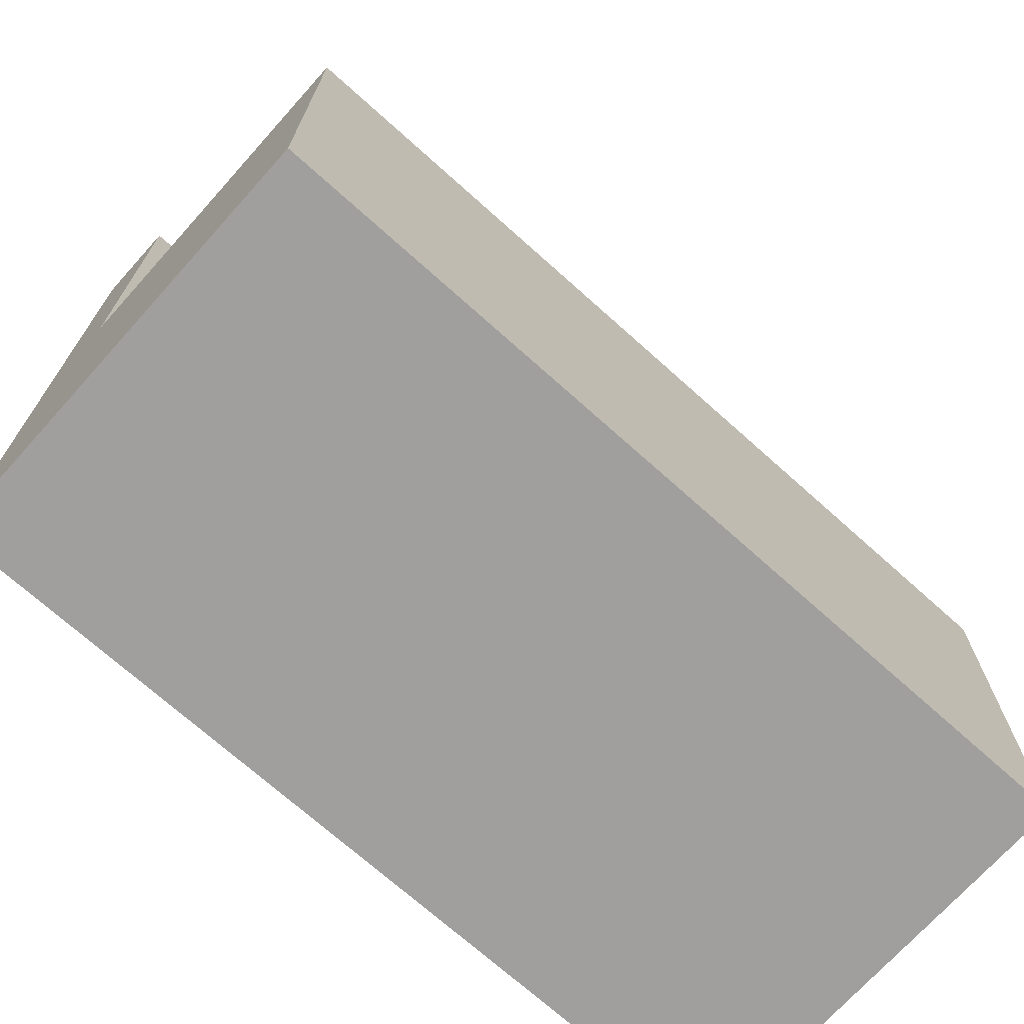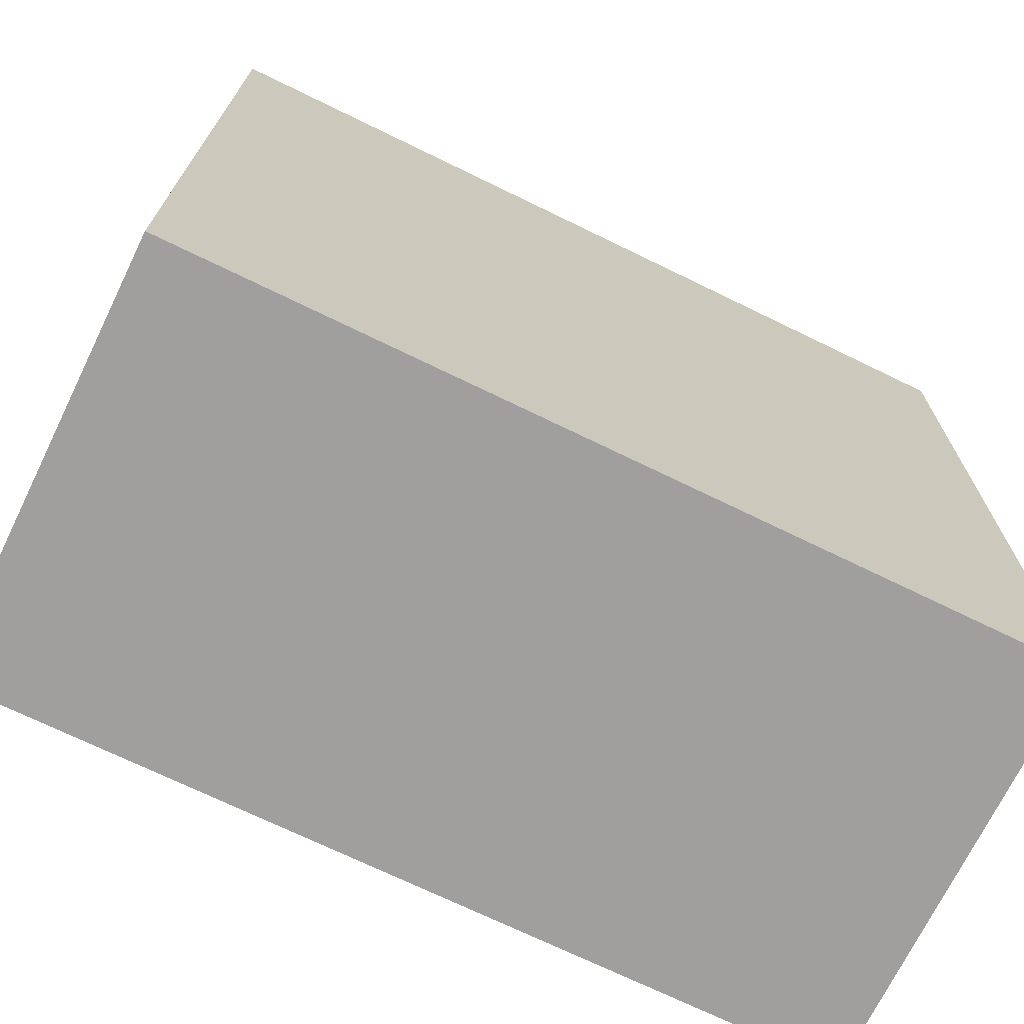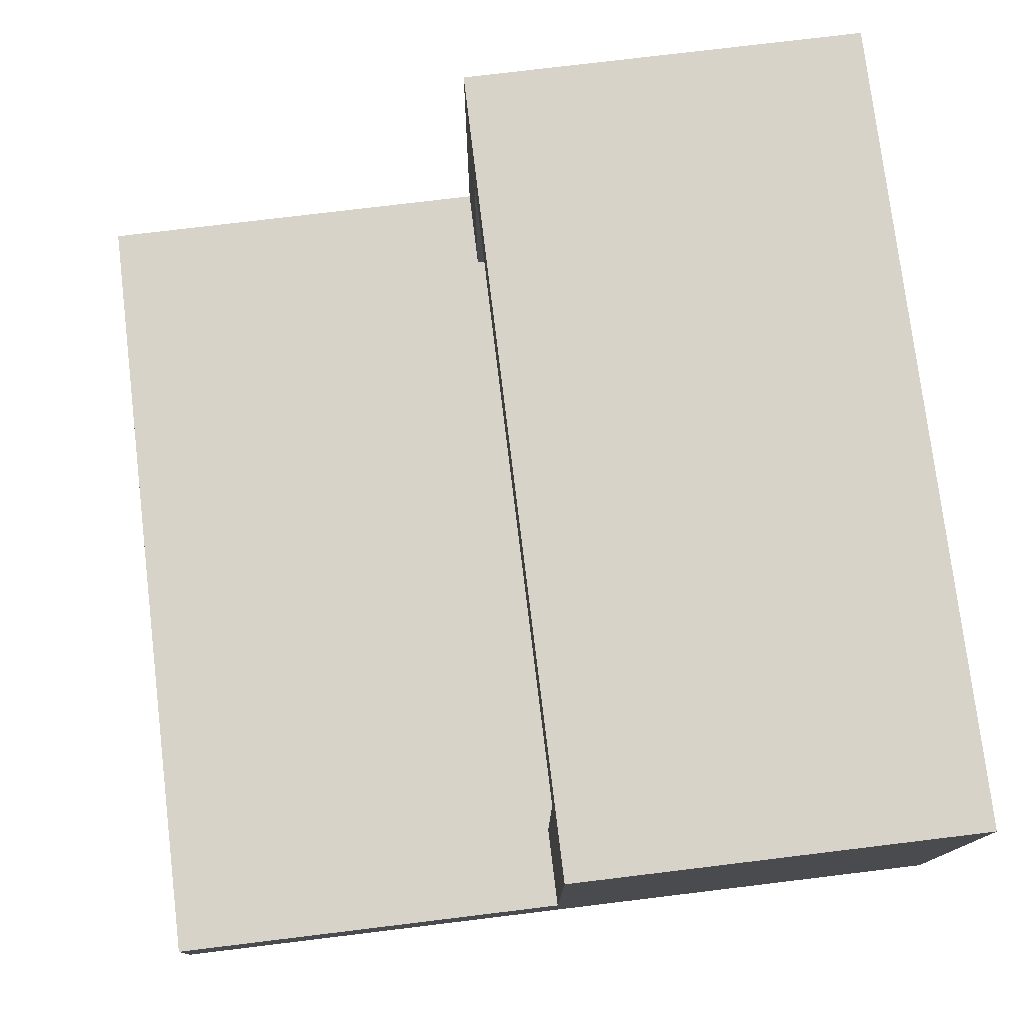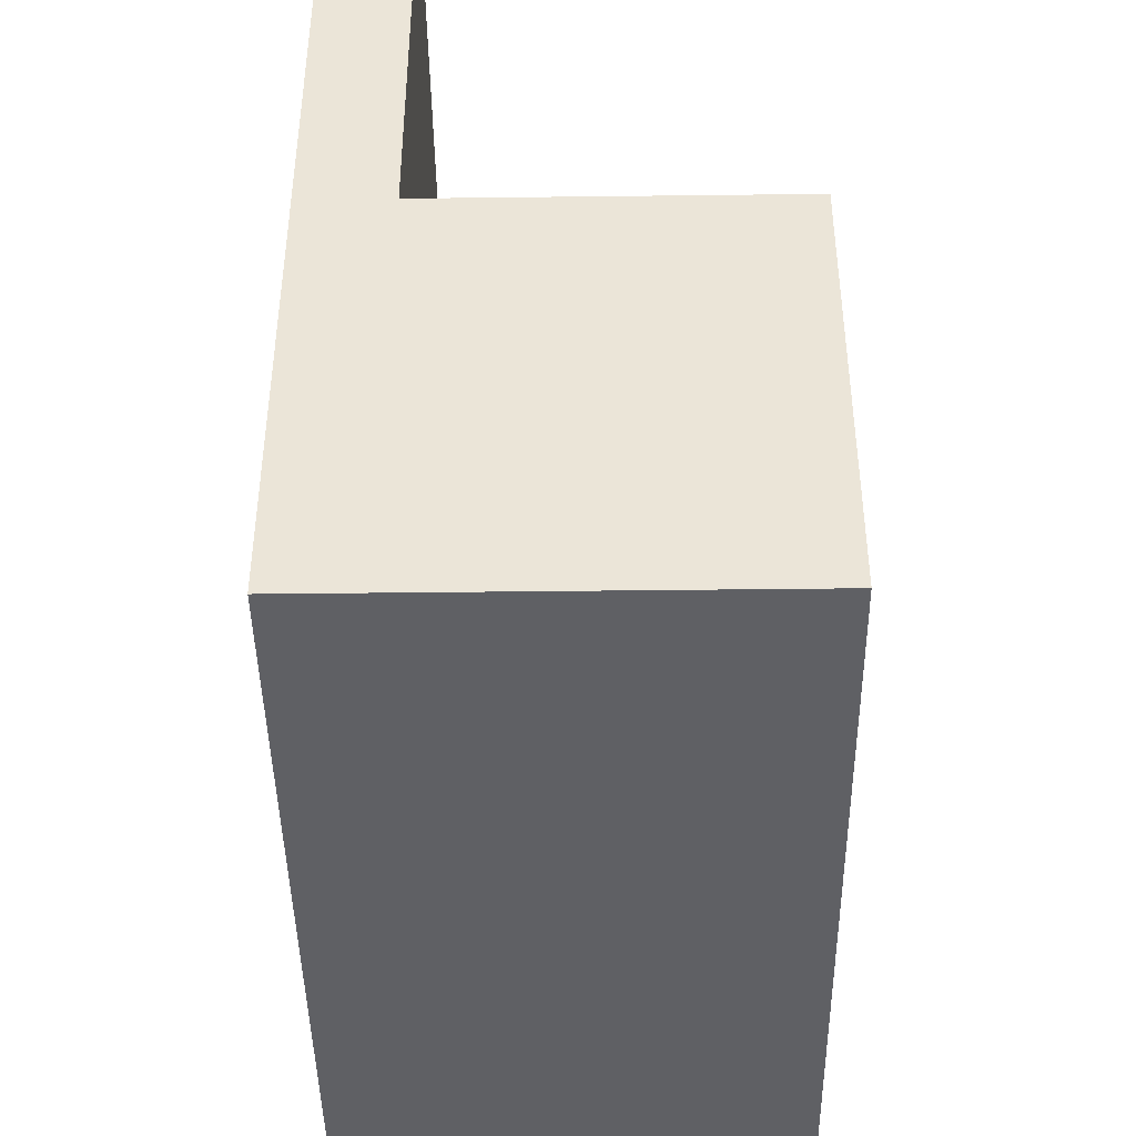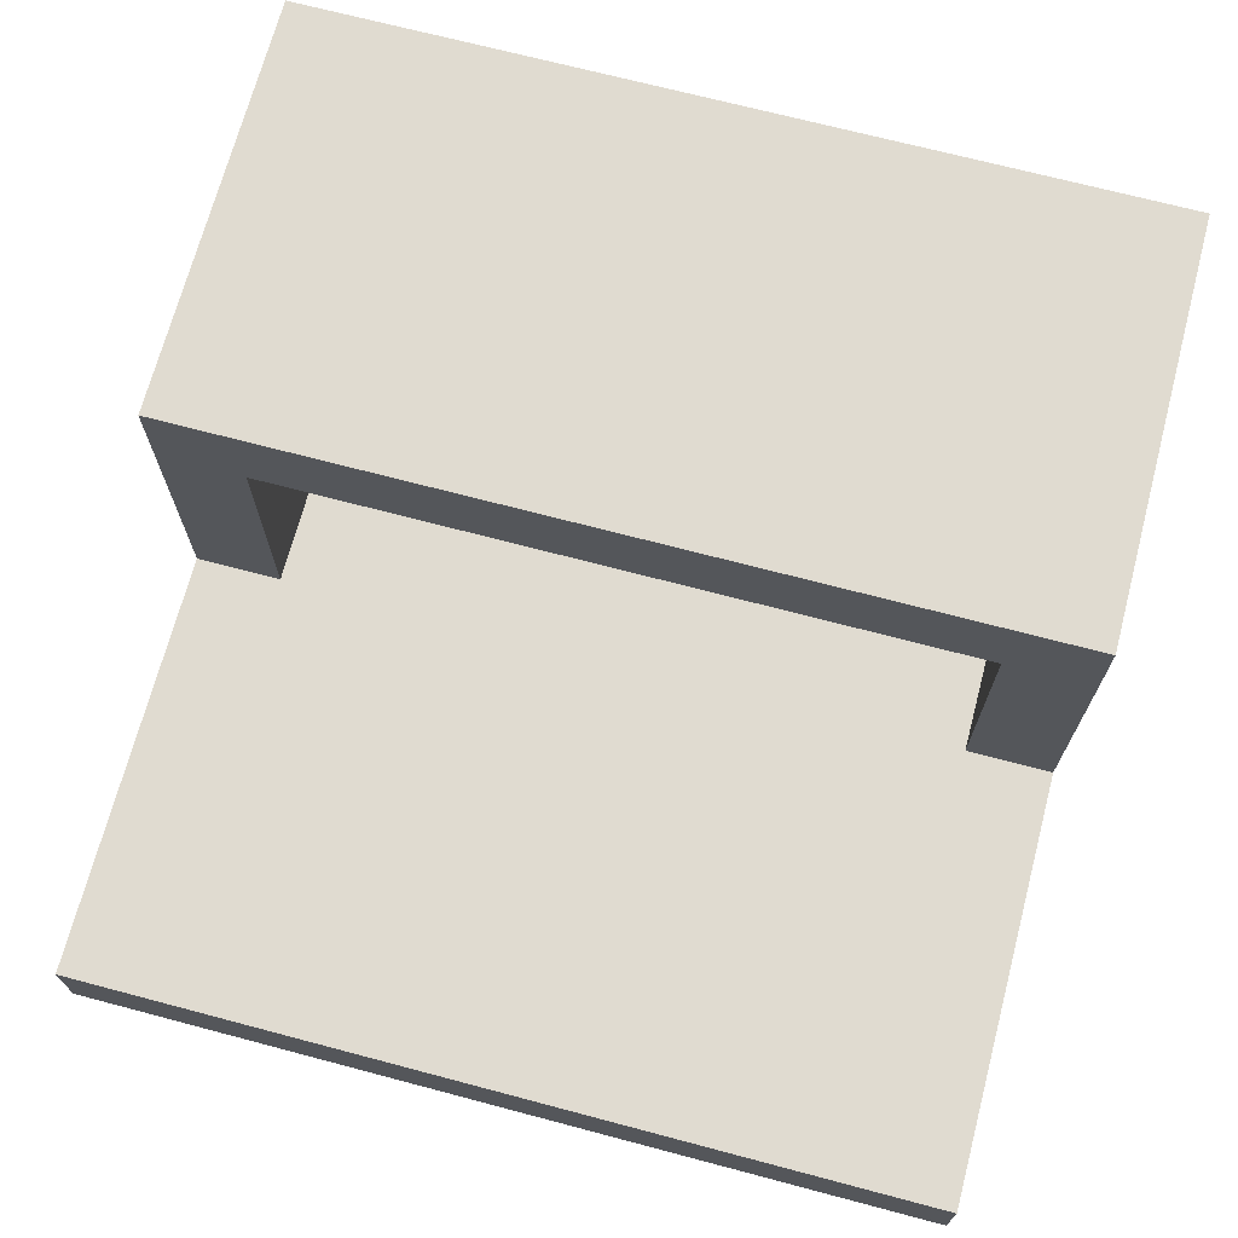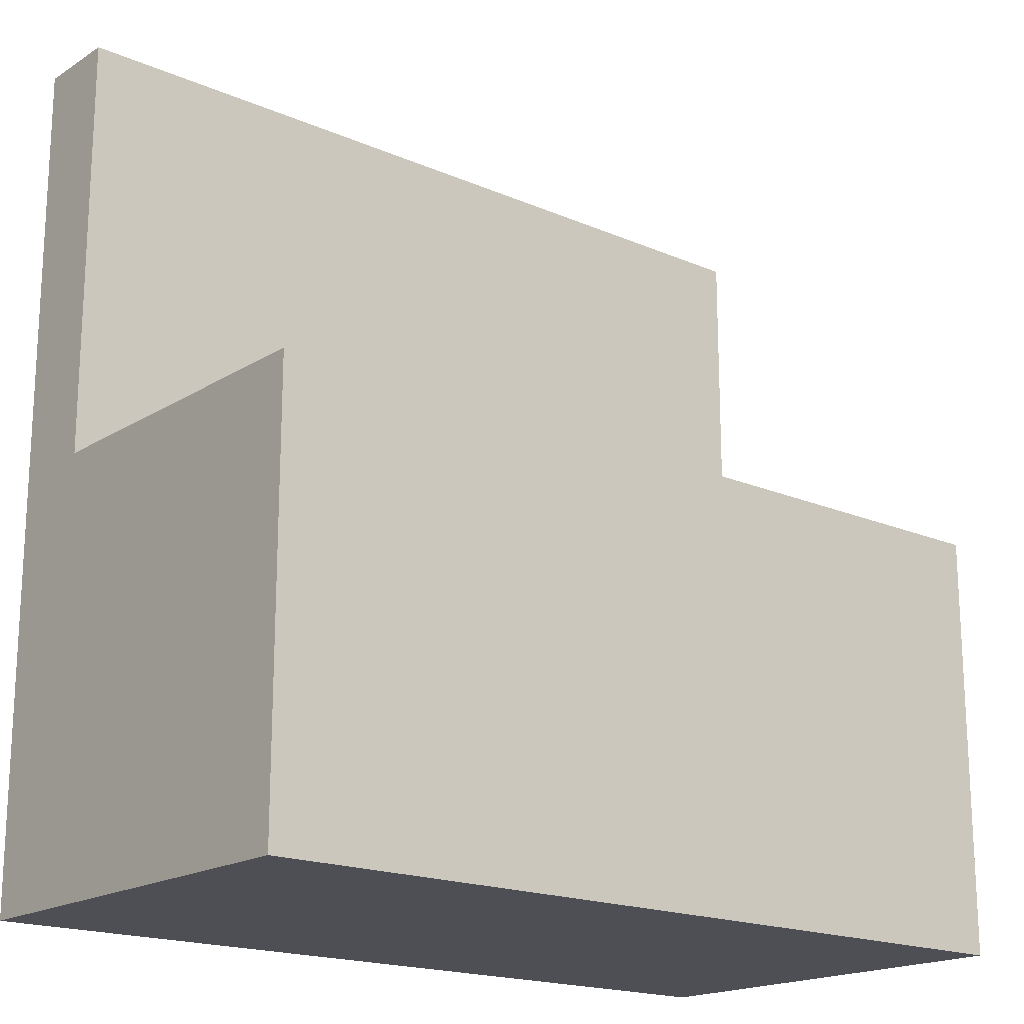
<metadata>
{"format":"obj","ext":"obj","renderer":"f3d","projection":"perspective","resolution":1024,"background":"white","views":[{"elev":-71.4,"azim":-41.9,"up":"+Y"},{"elev":-71.3,"azim":154.0,"up":"+Y"},{"elev":76.6,"azim":-96.9,"up":"+Z"},{"elev":-43.5,"azim":-89.2,"up":"+Y"},{"elev":70.2,"azim":-165.2,"up":"+Z"},{"elev":-18.3,"azim":-39.9,"up":"+Y"}]}
</metadata>
<code>
g mailbox1_housing
v -5 0 2.5
v -5 0 -2.5
v -5 5 2.5
v -5 5 -1.5
v -5 10 -1.5
v -5 10 -2.5
v 4 2 1.5
v 4 2 0.5
v 4 2 -0.5
v 4 2 -1.5
v 4 5 1.5
v 4 5 -1.5
v -4 2 1.5
v -4 2 0.5
v -4 2 -0.5
v -4 2 -1.5
v -4 5 1.5
v -4 5 -1.5
v 5 0 2.5
v 5 0 -2.5
v 5 5 2.5
v 5 5 -1.5
v 5 10 -1.5
v 5 10 -2.5
v -5 0 2.5
v -5 5 2.5
v 5 0 2.5
v 5 5 2.5
v -5 5 -1.5
v -5 10 -1.5
v -4 2 -1.5
v -4 5 -1.5
v -3 2 -1.5
v -2 2 -1.5
v -1 2 -1.5
v -1 9 -1.5
v -1 10 -1.5
v 0 2 -1.5
v 1 2 -1.5
v 1 9 -1.5
v 1 10 -1.5
v 2 2 -1.5
v 3 2 -1.5
v 4 2 -1.5
v 4 5 -1.5
v 5 5 -1.5
v 5 10 -1.5
v -4 2 1.5
v -4 5 1.5
v -2 2 1.5
v -1 2 1.5
v 0 2 1.5
v 1 2 1.5
v 2 2 1.5
v 3 2 1.5
v 4 2 1.5
v 4 5 1.5
v -5 0 -2.5
v -5 10 -2.5
v -1 9 -2.5
v -1 10 -2.5
v 1 9 -2.5
v 1 10 -2.5
v 5 0 -2.5
v 5 10 -2.5
v -5 0 2.5
v 5 0 2.5
v -5 0 -2.5
v 5 0 -2.5
v -4 2 1.5
v -2 2 1.5
v -1 2 1.5
v 0 2 1.5
v 1 2 1.5
v 2 2 1.5
v 3 2 1.5
v 4 2 1.5
v -4 2 0.5
v -3 2 0.5
v -2 2 0.5
v -1 2 0.5
v 0 2 0.5
v 1 2 0.5
v 2 2 0.5
v 3 2 0.5
v 4 2 0.5
v -4 2 -0.5
v -3 2 -0.5
v -2 2 -0.5
v -1 2 -0.5
v 0 2 -0.5
v 1 2 -0.5
v 2 2 -0.5
v 3 2 -0.5
v 4 2 -0.5
v -4 2 -1.5
v -3 2 -1.5
v -2 2 -1.5
v -1 2 -1.5
v 0 2 -1.5
v 1 2 -1.5
v 2 2 -1.5
v 3 2 -1.5
v 4 2 -1.5
v -5 5 2.5
v 5 5 2.5
v -4 5 1.5
v 4 5 1.5
v -5 5 -1.5
v -4 5 -1.5
v 4 5 -1.5
v 5 5 -1.5
v -5 10 -1.5
v -1 10 -1.5
v 1 10 -1.5
v 5 10 -1.5
v -5 10 -2.5
v -1 10 -2.5
v 1 10 -2.5
v 5 10 -2.5
f 3 2 1
f 4 2 3
f 5 2 4
f 6 2 5
f 11 8 7
f 11 10 9
f 11 9 8
f 12 10 11
f 13 14 17
f 15 16 17
f 14 15 17
f 17 16 18
f 19 20 21
f 21 20 22
f 22 20 23
f 23 20 24
f 27 26 25
f 28 26 27
f 32 30 29
f 33 32 31
f 34 32 33
f 35 32 34
f 36 30 32
f 36 32 35
f 37 30 36
f 38 36 35
f 39 36 38
f 40 37 36
f 40 36 39
f 41 37 40
f 42 40 39
f 42 41 40
f 43 41 42
f 44 41 43
f 45 41 44
f 46 41 45
f 47 41 46
f 48 49 50
f 50 49 51
f 51 49 52
f 52 49 53
f 53 49 54
f 54 49 55
f 55 49 56
f 56 49 57
f 58 59 60
f 60 59 61
f 58 60 62
f 60 61 62
f 62 61 63
f 58 62 64
f 62 63 64
f 64 63 65
f 68 67 66
f 69 67 68
f 70 71 78
f 78 71 79
f 71 72 80
f 79 71 80
f 72 73 81
f 80 72 81
f 73 74 82
f 81 73 82
f 74 75 83
f 82 74 83
f 75 76 84
f 83 75 84
f 76 77 85
f 84 76 85
f 85 77 86
f 78 79 87
f 79 80 88
f 87 79 88
f 80 81 89
f 88 80 89
f 81 82 90
f 89 81 90
f 82 83 91
f 90 82 91
f 83 84 92
f 91 83 92
f 84 85 93
f 92 84 93
f 85 86 94
f 93 85 94
f 94 86 95
f 87 88 96
f 88 89 97
f 96 88 97
f 89 90 98
f 97 89 98
f 90 91 99
f 98 90 99
f 91 92 100
f 99 91 100
f 92 93 101
f 100 92 101
f 93 94 102
f 101 93 102
f 94 95 103
f 102 94 103
f 103 95 104
f 105 106 107
f 107 106 108
f 105 107 109
f 109 107 110
f 108 106 111
f 111 106 112
f 113 114 117
f 114 115 118
f 117 114 118
f 115 116 119
f 118 115 119
f 119 116 120

</code>
